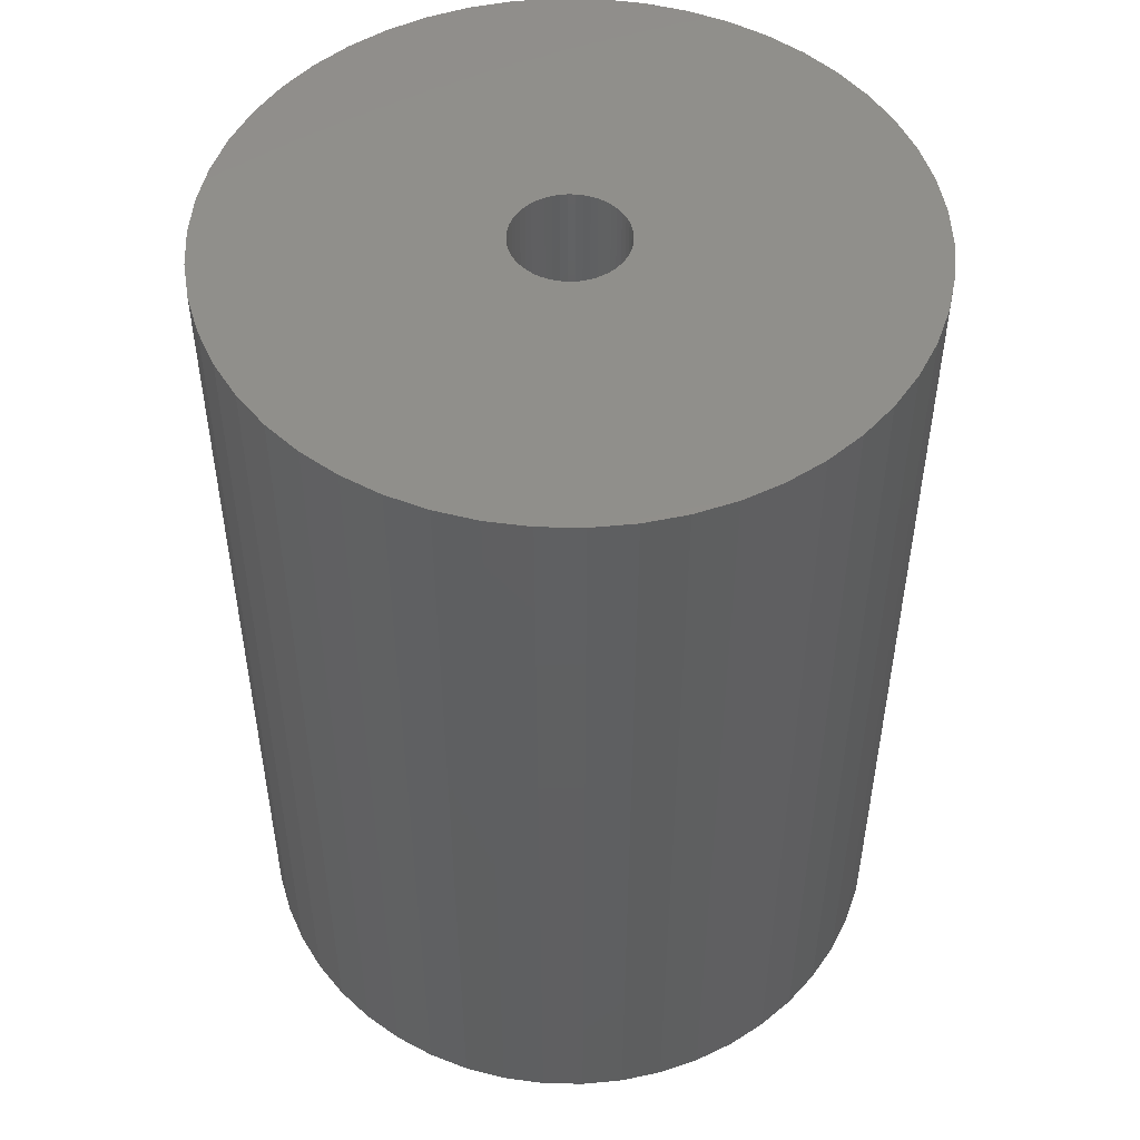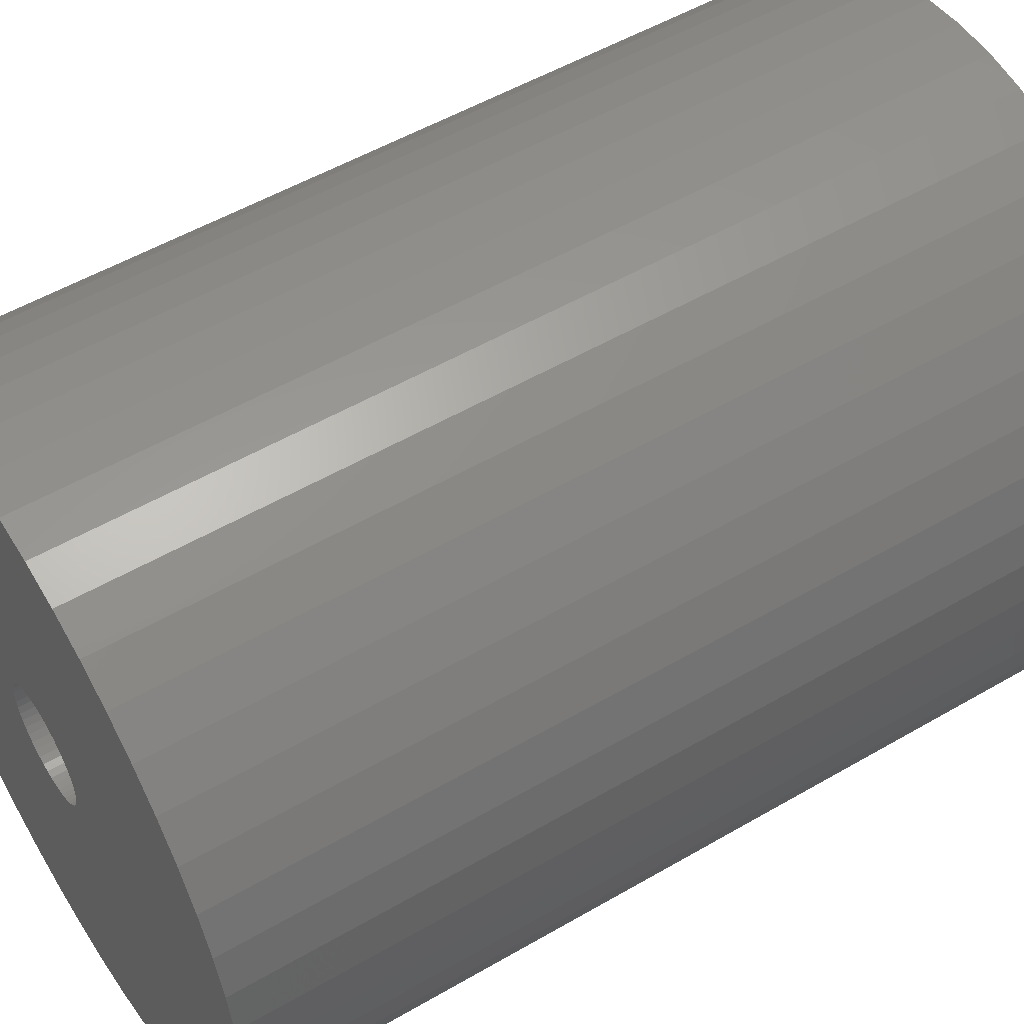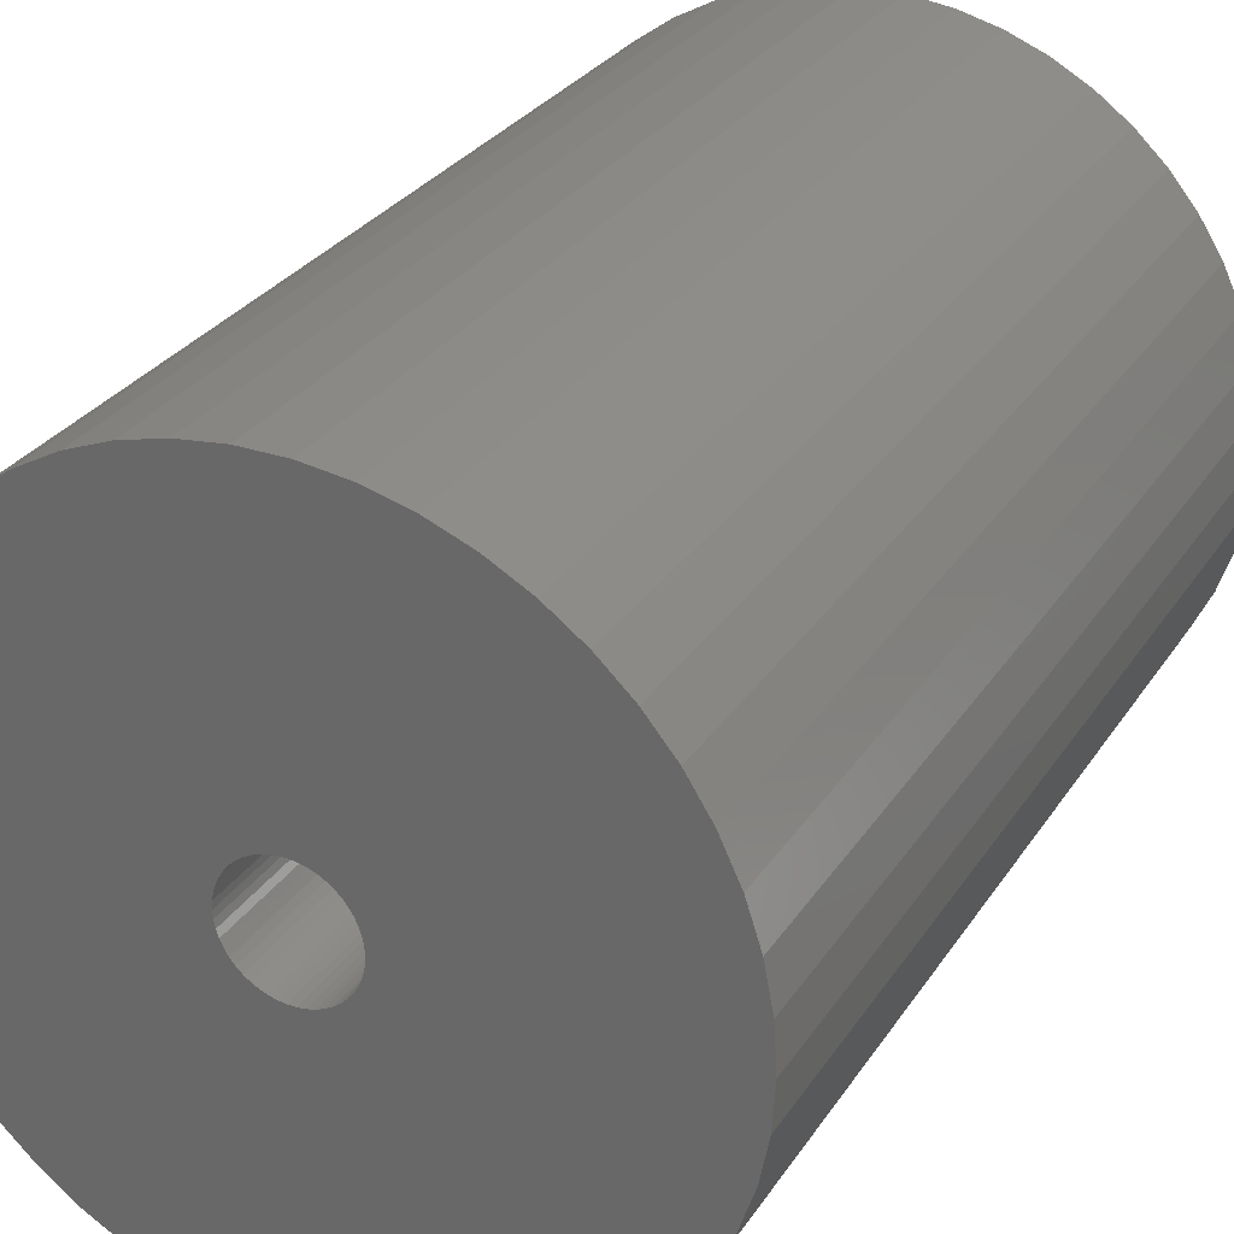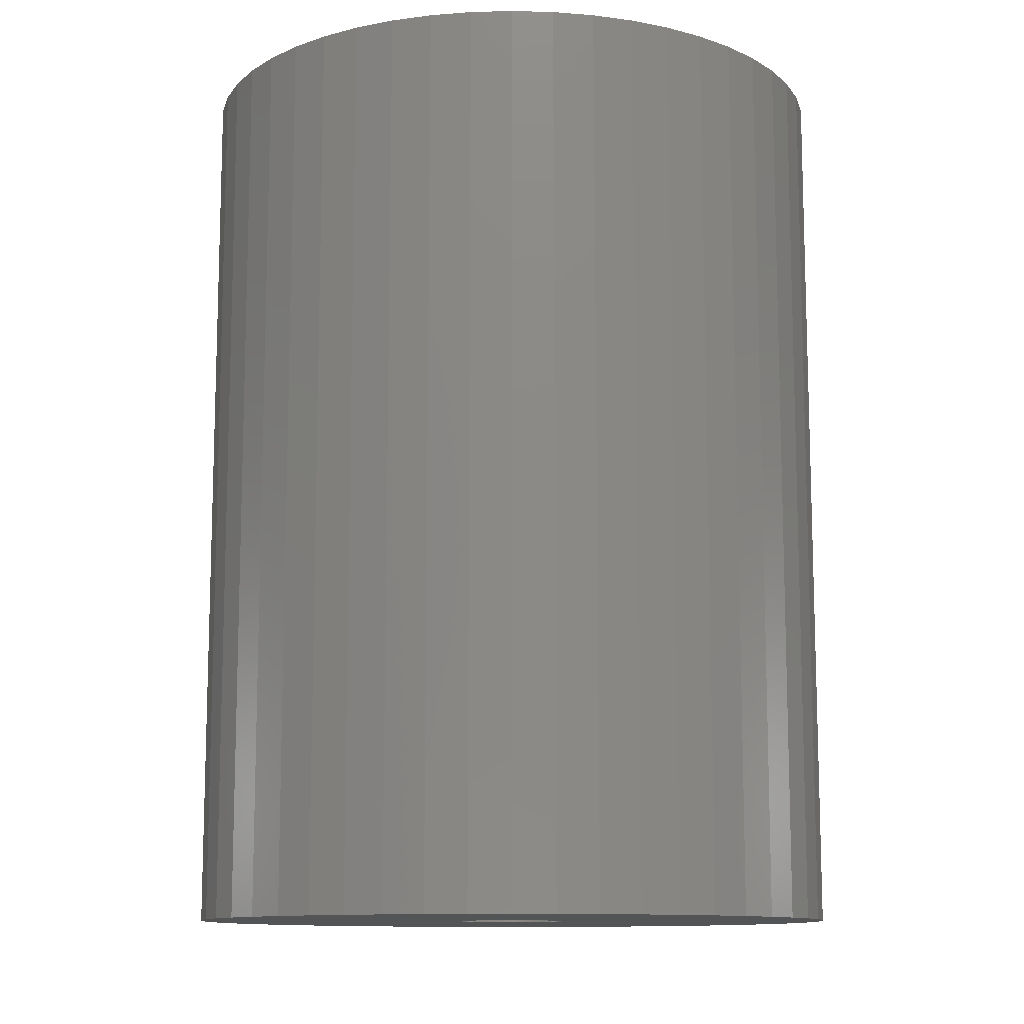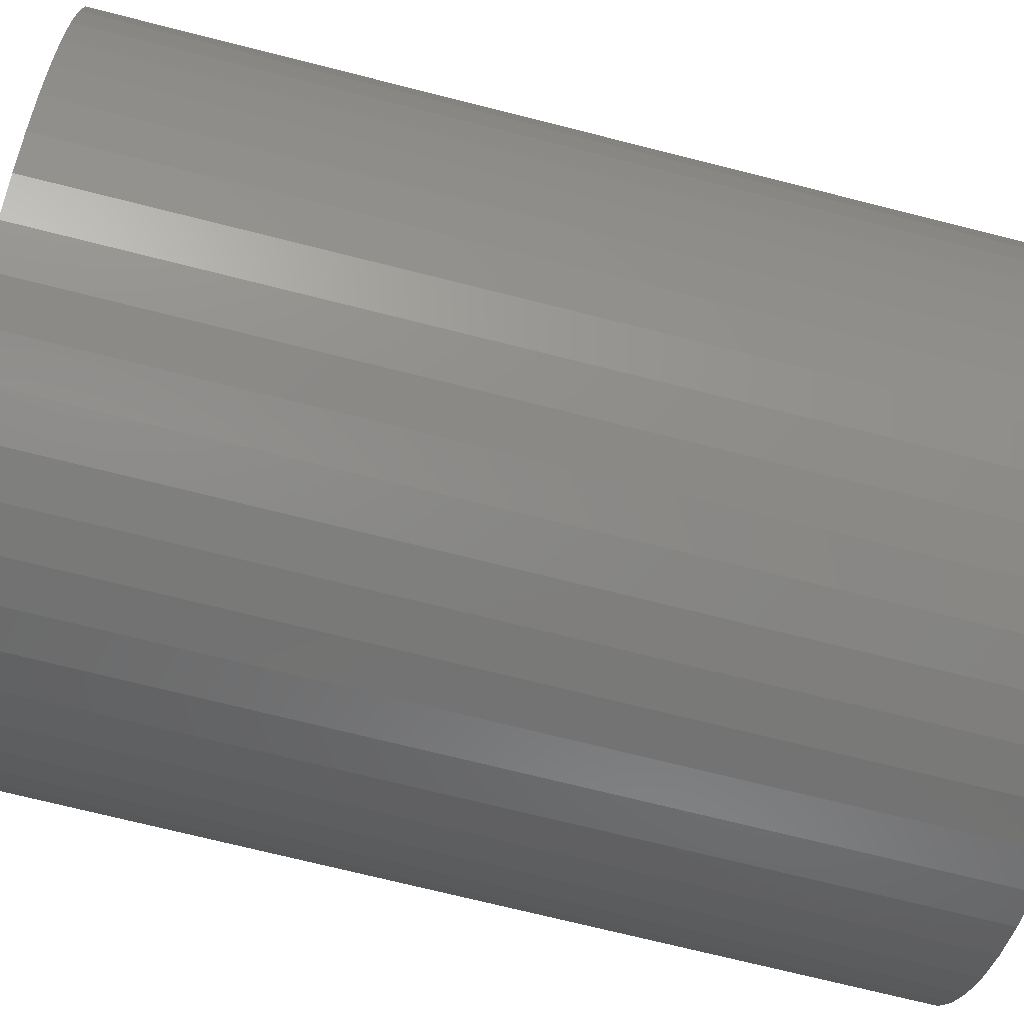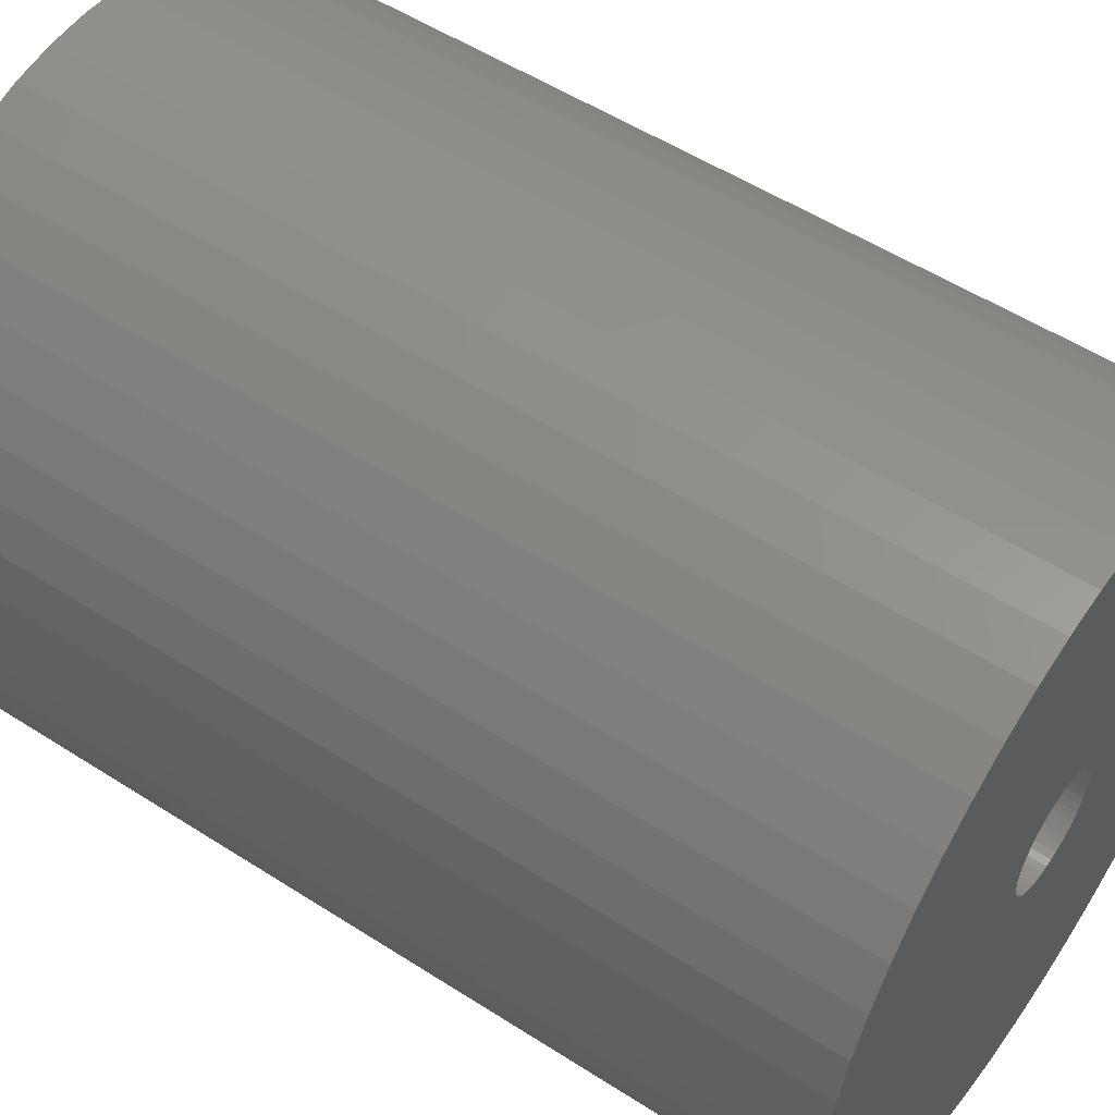
<metadata>
{"format":"stl","ext":"stl","renderer":"f3d","projection":"perspective","resolution":1024,"background":"white","views":[{"elev":50.2,"azim":-149.9,"up":"+Z"},{"elev":52.9,"azim":-122.0,"up":"+Y"},{"elev":29.1,"azim":-153.1,"up":"+Y"},{"elev":-11.5,"azim":-68.4,"up":"+Z"},{"elev":-71.6,"azim":75.8,"up":"+Y"},{"elev":53.5,"azim":124.5,"up":"+Y"}]}
</metadata>
<code>
# stl→obj: 200 verts, 400 faces
v 24 0 32.5
v 23.81 3.008 -32.5
v 23.81 3.008 32.5
v 24 0 -32.5
v -24 0 -32.5
v -23.81 3.008 32.5
v -23.81 3.008 -32.5
v -24 0 32.5
v 1.507 23.95 -32.5
v -1.507 23.95 32.5
v 1.507 23.95 32.5
v -1.507 23.95 -32.5
v -1.507 -23.95 -32.5
v 1.507 -23.95 32.5
v -1.507 -23.95 32.5
v 1.507 -23.95 -32.5
v 17.5 16.43 -32.5
v 15.3 18.49 32.5
v 17.5 16.43 32.5
v 15.3 18.49 -32.5
v -15.3 18.49 -32.5
v -17.5 16.43 32.5
v -15.3 18.49 32.5
v -17.5 16.43 -32.5
v -7.416 22.83 -32.5
v -10.22 21.72 32.5
v -7.416 22.83 32.5
v -10.22 21.72 -32.5
v 21.03 -11.56 32.5
v 22.31 -8.835 -32.5
v 22.31 -8.835 32.5
v 21.03 -11.56 -32.5
v 22.31 8.835 32.5
v 21.03 11.56 -32.5
v 21.03 11.56 32.5
v 22.31 8.835 -32.5
v 23.25 5.969 -32.5
v 23.25 5.969 32.5
v 19.42 14.11 -32.5
v 19.42 14.11 32.5
v 10.22 21.72 -32.5
v 7.416 22.83 32.5
v 10.22 21.72 32.5
v 7.416 22.83 -32.5
v 4.497 23.57 32.5
v 4.497 23.57 -32.5
v 12.86 20.26 -32.5
v 12.86 20.26 32.5
v -22.31 8.835 -32.5
v -21.03 11.56 32.5
v -21.03 11.56 -32.5
v -22.31 8.835 32.5
v -19.42 14.11 -32.5
v -19.42 14.11 32.5
v -23.25 5.969 -32.5
v -23.25 5.969 32.5
v -4.497 23.57 32.5
v -4.497 23.57 -32.5
v 4.497 -23.57 32.5
v 4.497 -23.57 -32.5
v 4 0 32.5
v 3.968 0.5013 32.5
v 23.81 -3.008 32.5
v 3.874 0.9948 32.5
v 3.968 -0.5013 32.5
v 3.719 1.472 32.5
v 23.25 -5.969 32.5
v 3.505 1.927 32.5
v 3.874 -0.9948 32.5
v 3.236 2.351 32.5
v 2.916 2.738 32.5
v 3.719 -1.472 32.5
v 2.55 3.082 32.5
v 2.143 3.377 32.5
v 3.505 -1.927 32.5
v 1.703 3.619 32.5
v 19.42 -14.11 32.5
v 1.236 3.804 32.5
v 3.236 -2.351 32.5
v 17.5 -16.43 32.5
v 0.7495 3.929 32.5
v 0.2512 3.992 32.5
v -0.2512 3.992 32.5
v -0.7495 3.929 32.5
v -1.236 3.804 32.5
v -1.703 3.619 32.5
v -2.143 3.377 32.5
v -12.86 20.26 32.5
v -2.55 3.082 32.5
v -2.916 2.738 32.5
v -3.236 2.351 32.5
v 2.916 -2.738 32.5
v 15.3 -18.49 32.5
v 2.55 -3.082 32.5
v 12.86 -20.26 32.5
v 2.143 -3.377 32.5
v 10.22 -21.72 32.5
v 1.703 -3.619 32.5
v 7.416 -22.83 32.5
v 1.236 -3.804 32.5
v 0.7495 -3.929 32.5
v 0.2512 -3.992 32.5
v -0.2512 -3.992 32.5
v -0.7495 -3.929 32.5
v -4.497 -23.57 32.5
v -1.236 -3.804 32.5
v -7.416 -22.83 32.5
v -1.703 -3.619 32.5
v -10.22 -21.72 32.5
v -2.143 -3.377 32.5
v -12.86 -20.26 32.5
v -2.55 -3.082 32.5
v -15.3 -18.49 32.5
v -2.916 -2.738 32.5
v -17.5 -16.43 32.5
v -3.236 -2.351 32.5
v -19.42 -14.11 32.5
v -3.505 -1.927 32.5
v -21.03 -11.56 32.5
v -3.719 -1.472 32.5
v -22.31 -8.835 32.5
v -3.874 -0.9948 32.5
v -23.25 -5.969 32.5
v -3.968 -0.5013 32.5
v -23.81 -3.008 32.5
v -4 0 32.5
v -3.505 1.927 32.5
v -3.719 1.472 32.5
v -3.874 0.9948 32.5
v -3.968 0.5013 32.5
v -12.86 20.26 -32.5
v 23.81 -3.008 -32.5
v 19.42 -14.11 -32.5
v 17.5 -16.43 -32.5
v 23.25 -5.969 -32.5
v -17.5 -16.43 -32.5
v -15.3 -18.49 -32.5
v -21.03 -11.56 -32.5
v -22.31 -8.835 -32.5
v -19.42 -14.11 -32.5
v 4 0 -32.5
v 3.968 -0.5013 -32.5
v 3.874 -0.9948 -32.5
v 3.968 0.5013 -32.5
v 3.719 -1.472 -32.5
v 3.505 -1.927 -32.5
v 3.874 0.9948 -32.5
v 3.236 -2.351 -32.5
v 2.916 -2.738 -32.5
v 15.3 -18.49 -32.5
v 3.719 1.472 -32.5
v 2.55 -3.082 -32.5
v 12.86 -20.26 -32.5
v 2.143 -3.377 -32.5
v 10.22 -21.72 -32.5
v 3.505 1.927 -32.5
v 1.703 -3.619 -32.5
v 7.416 -22.83 -32.5
v 1.236 -3.804 -32.5
v 3.236 2.351 -32.5
v 0.7495 -3.929 -32.5
v 0.2512 -3.992 -32.5
v -0.2512 -3.992 -32.5
v -0.7495 -3.929 -32.5
v -4.497 -23.57 -32.5
v -1.236 -3.804 -32.5
v -7.416 -22.83 -32.5
v -1.703 -3.619 -32.5
v -10.22 -21.72 -32.5
v -2.143 -3.377 -32.5
v -12.86 -20.26 -32.5
v -2.55 -3.082 -32.5
v -2.916 -2.738 -32.5
v -3.236 -2.351 -32.5
v 2.916 2.738 -32.5
v 2.55 3.082 -32.5
v 2.143 3.377 -32.5
v 1.703 3.619 -32.5
v 1.236 3.804 -32.5
v 0.7495 3.929 -32.5
v 0.2512 3.992 -32.5
v -0.2512 3.992 -32.5
v -0.7495 3.929 -32.5
v -1.236 3.804 -32.5
v -1.703 3.619 -32.5
v -2.143 3.377 -32.5
v -2.55 3.082 -32.5
v -2.916 2.738 -32.5
v -3.236 2.351 -32.5
v -3.505 1.927 -32.5
v -3.719 1.472 -32.5
v -3.874 0.9948 -32.5
v -3.968 0.5013 -32.5
v -4 0 -32.5
v -3.505 -1.927 -32.5
v -3.719 -1.472 -32.5
v -3.874 -0.9948 -32.5
v -23.25 -5.969 -32.5
v -3.968 -0.5013 -32.5
v -23.81 -3.008 -32.5
f 1 2 3
f 2 1 4
f 5 6 7
f 6 5 8
f 9 10 11
f 10 9 12
f 13 14 15
f 14 13 16
f 17 18 19
f 18 17 20
f 21 22 23
f 22 21 24
f 25 26 27
f 26 25 28
f 29 30 31
f 30 29 32
f 33 34 35
f 34 33 36
f 3 37 38
f 37 3 2
f 35 39 40
f 39 35 34
f 41 42 43
f 42 41 44
f 44 45 42
f 45 44 46
f 47 43 48
f 43 47 41
f 49 50 51
f 50 49 52
f 53 22 24
f 22 53 54
f 55 52 49
f 52 55 56
f 12 57 10
f 57 12 58
f 16 59 14
f 59 16 60
f 38 36 33
f 36 38 37
f 40 17 19
f 17 40 39
f 46 11 45
f 11 46 9
f 20 48 18
f 48 20 47
f 51 54 53
f 54 51 50
f 7 56 55
f 56 7 6
f 61 1 3
f 62 3 38
f 1 61 63
f 64 38 33
f 65 63 61
f 66 33 35
f 63 65 67
f 68 35 40
f 69 67 65
f 70 40 19
f 67 69 31
f 71 19 18
f 72 31 69
f 73 18 48
f 31 72 29
f 74 48 43
f 75 29 72
f 76 43 42
f 29 75 77
f 78 42 45
f 79 77 75
f 77 79 80
f 3 62 61
f 38 64 62
f 33 66 64
f 35 68 66
f 40 70 68
f 19 71 70
f 18 73 71
f 48 74 73
f 43 76 74
f 81 45 11
f 42 78 76
f 45 81 78
f 11 82 81
f 11 83 82
f 10 83 11
f 83 10 84
f 57 84 10
f 84 57 85
f 27 85 57
f 85 27 86
f 26 86 27
f 86 26 87
f 88 87 26
f 87 88 89
f 23 89 88
f 89 23 90
f 90 22 91
f 22 90 23
f 92 80 79
f 80 92 93
f 94 93 92
f 93 94 95
f 96 95 94
f 95 96 97
f 98 97 96
f 97 98 99
f 100 99 98
f 99 100 59
f 101 59 100
f 59 101 14
f 102 14 101
f 103 14 102
f 15 103 104
f 105 104 106
f 103 15 14
f 107 106 108
f 109 108 110
f 111 110 112
f 113 112 114
f 115 114 116
f 117 116 118
f 119 118 120
f 121 120 122
f 123 122 124
f 104 105 15
f 125 124 126
f 54 91 22
f 91 54 127
f 106 107 105
f 50 127 54
f 108 109 107
f 127 50 128
f 110 111 109
f 52 128 50
f 112 113 111
f 128 52 129
f 114 115 113
f 56 129 52
f 116 117 115
f 129 56 130
f 118 119 117
f 6 130 56
f 120 121 119
f 130 6 126
f 122 123 121
f 8 126 6
f 124 125 123
f 126 8 125
f 28 88 26
f 88 28 131
f 131 23 88
f 23 131 21
f 58 27 57
f 27 58 25
f 63 4 1
f 4 63 132
f 80 133 77
f 133 80 134
f 31 135 67
f 135 31 30
f 67 132 63
f 132 67 135
f 136 113 115
f 113 136 137
f 138 121 139
f 121 138 119
f 136 117 140
f 117 136 115
f 141 4 132
f 142 132 135
f 4 141 2
f 143 135 30
f 144 2 141
f 145 30 32
f 2 144 37
f 146 32 133
f 147 37 144
f 148 133 134
f 37 147 36
f 149 134 150
f 151 36 147
f 152 150 153
f 36 151 34
f 154 153 155
f 156 34 151
f 157 155 158
f 34 156 39
f 159 158 60
f 160 39 156
f 39 160 17
f 132 142 141
f 135 143 142
f 30 145 143
f 32 146 145
f 133 148 146
f 134 149 148
f 150 152 149
f 153 154 152
f 155 157 154
f 161 60 16
f 158 159 157
f 60 161 159
f 16 162 161
f 16 163 162
f 13 163 16
f 163 13 164
f 165 164 13
f 164 165 166
f 167 166 165
f 166 167 168
f 169 168 167
f 168 169 170
f 171 170 169
f 170 171 172
f 137 172 171
f 172 137 173
f 173 136 174
f 136 173 137
f 175 17 160
f 17 175 20
f 176 20 175
f 20 176 47
f 177 47 176
f 47 177 41
f 178 41 177
f 41 178 44
f 179 44 178
f 44 179 46
f 180 46 179
f 46 180 9
f 181 9 180
f 182 9 181
f 12 182 183
f 58 183 184
f 182 12 9
f 25 184 185
f 28 185 186
f 131 186 187
f 21 187 188
f 24 188 189
f 53 189 190
f 51 190 191
f 49 191 192
f 55 192 193
f 183 58 12
f 7 193 194
f 140 174 136
f 174 140 195
f 184 25 58
f 138 195 140
f 185 28 25
f 195 138 196
f 186 131 28
f 139 196 138
f 187 21 131
f 196 139 197
f 188 24 21
f 198 197 139
f 189 53 24
f 197 198 199
f 190 51 53
f 200 199 198
f 191 49 51
f 199 200 194
f 192 55 49
f 5 194 200
f 193 7 55
f 194 5 7
f 155 95 97
f 95 155 153
f 150 80 93
f 80 150 134
f 77 32 29
f 32 77 133
f 169 107 109
f 107 169 167
f 139 123 198
f 123 139 121
f 158 97 99
f 97 158 155
f 60 99 59
f 99 60 158
f 165 15 105
f 15 165 13
f 137 111 113
f 111 137 171
f 171 109 111
f 109 171 169
f 140 119 138
f 119 140 117
f 198 125 200
f 125 198 123
f 200 8 5
f 8 200 125
f 153 93 95
f 93 153 150
f 167 105 107
f 105 167 165
f 141 62 144
f 62 141 61
f 126 193 130
f 193 126 194
f 182 82 83
f 82 182 181
f 162 103 102
f 103 162 163
f 176 71 73
f 71 176 175
f 188 89 90
f 89 188 187
f 185 85 86
f 85 185 184
f 151 68 156
f 68 151 66
f 156 70 160
f 70 156 68
f 179 76 78
f 76 179 178
f 180 78 81
f 78 180 179
f 177 73 74
f 73 177 176
f 127 189 91
f 189 127 190
f 91 188 90
f 188 91 189
f 129 191 128
f 191 129 192
f 186 86 87
f 86 186 185
f 184 84 85
f 84 184 183
f 161 102 101
f 102 161 162
f 147 66 151
f 66 147 64
f 144 64 147
f 64 144 62
f 160 71 175
f 71 160 70
f 181 81 82
f 81 181 180
f 178 74 76
f 74 178 177
f 128 190 127
f 190 128 191
f 130 192 129
f 192 130 193
f 187 87 89
f 87 187 186
f 183 83 84
f 83 183 182
f 149 79 148
f 79 149 92
f 145 69 143
f 69 145 72
f 143 65 142
f 65 143 69
f 172 114 112
f 114 172 173
f 157 100 98
f 100 157 159
f 154 98 96
f 98 154 157
f 148 75 146
f 75 148 79
f 142 61 141
f 61 142 65
f 114 174 116
f 174 114 173
f 118 196 120
f 196 118 195
f 120 197 122
f 197 120 196
f 124 194 126
f 194 124 199
f 159 101 100
f 101 159 161
f 149 94 92
f 94 149 152
f 152 96 94
f 96 152 154
f 146 72 145
f 72 146 75
f 164 106 104
f 106 164 166
f 163 104 103
f 104 163 164
f 116 195 118
f 195 116 174
f 122 199 124
f 199 122 197
f 168 110 108
f 110 168 170
f 170 112 110
f 112 170 172
f 166 108 106
f 108 166 168

</code>
